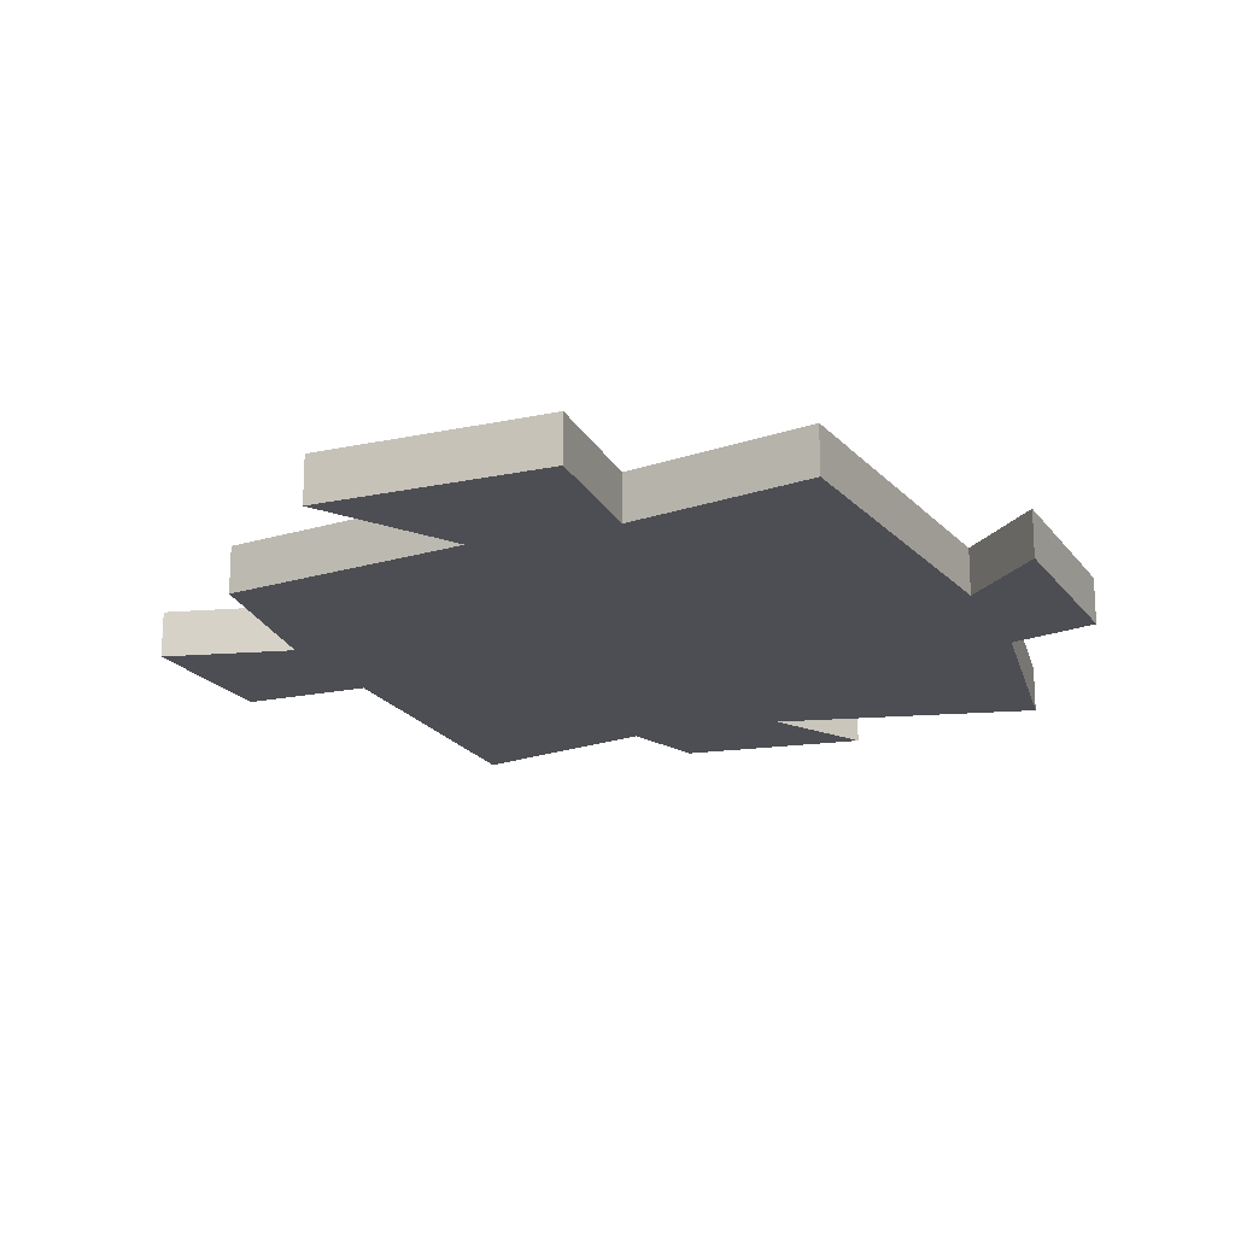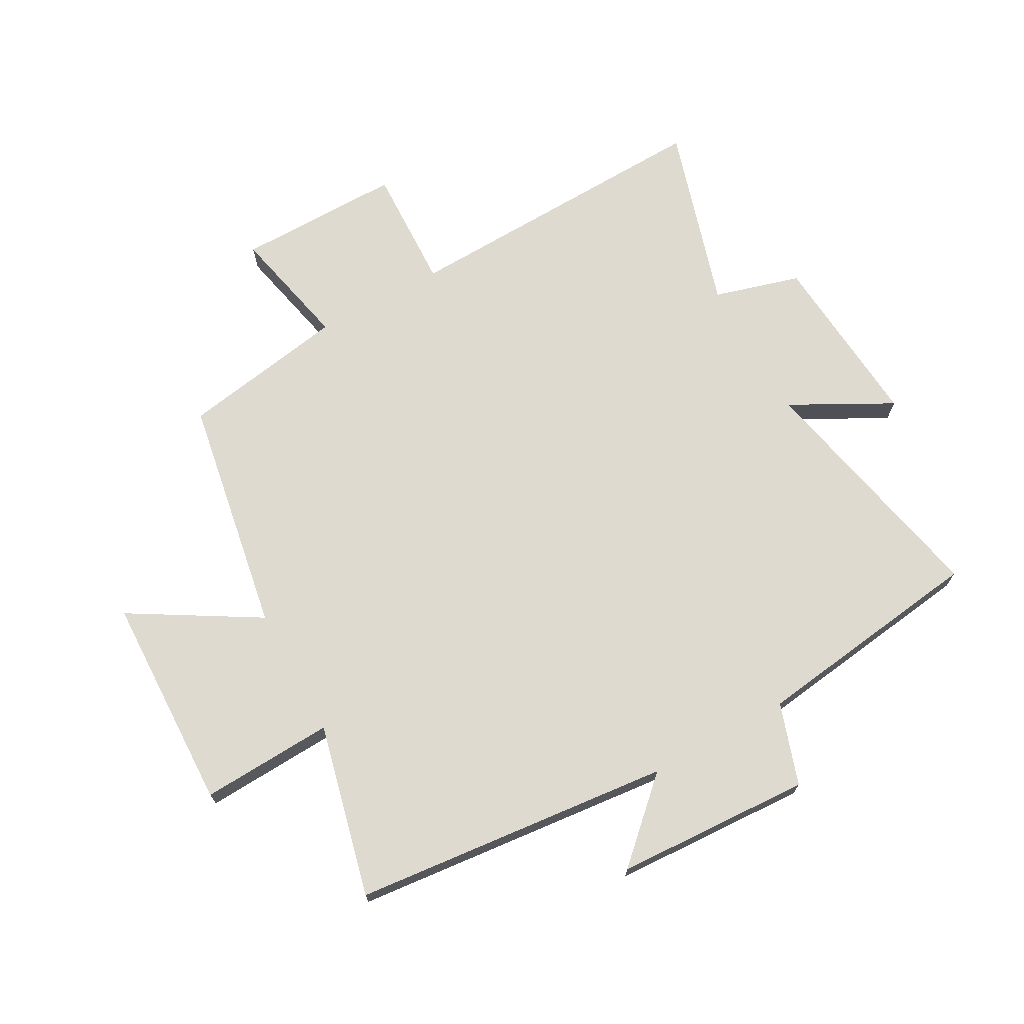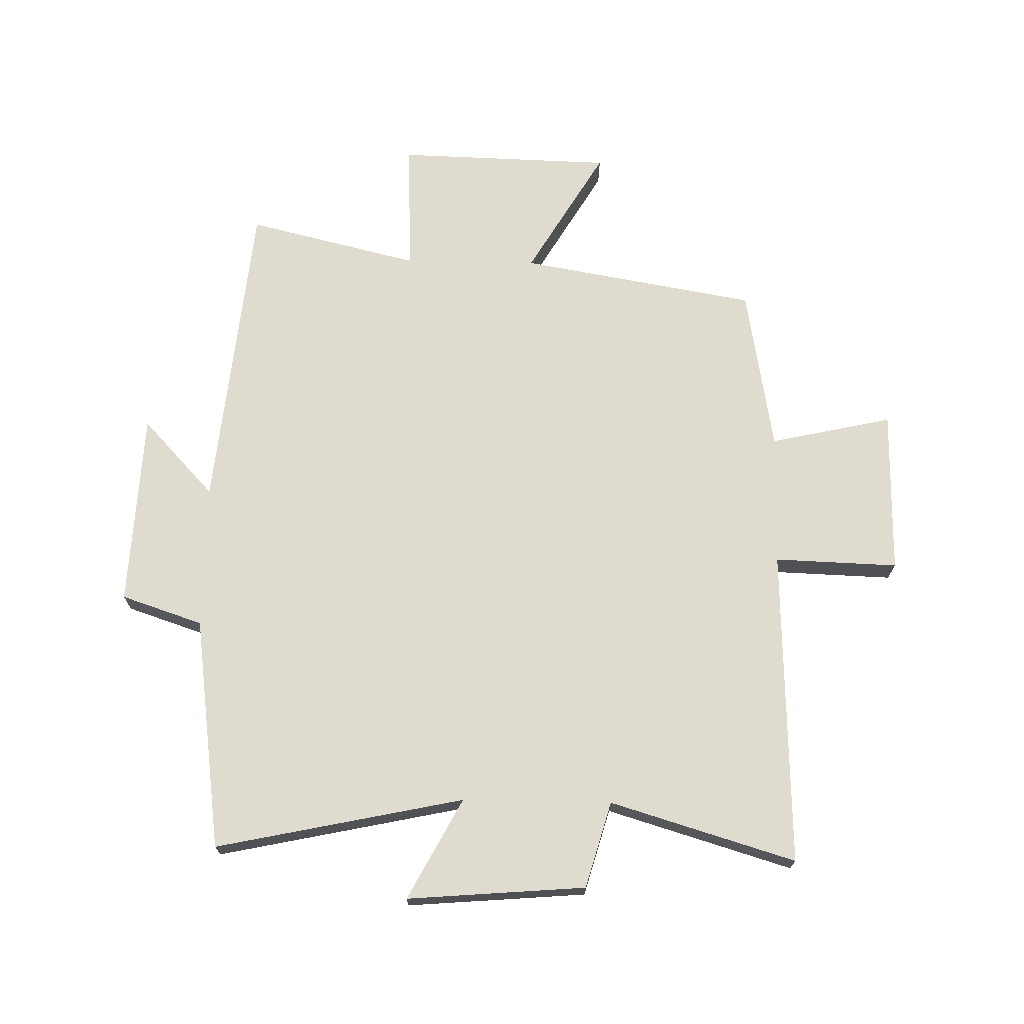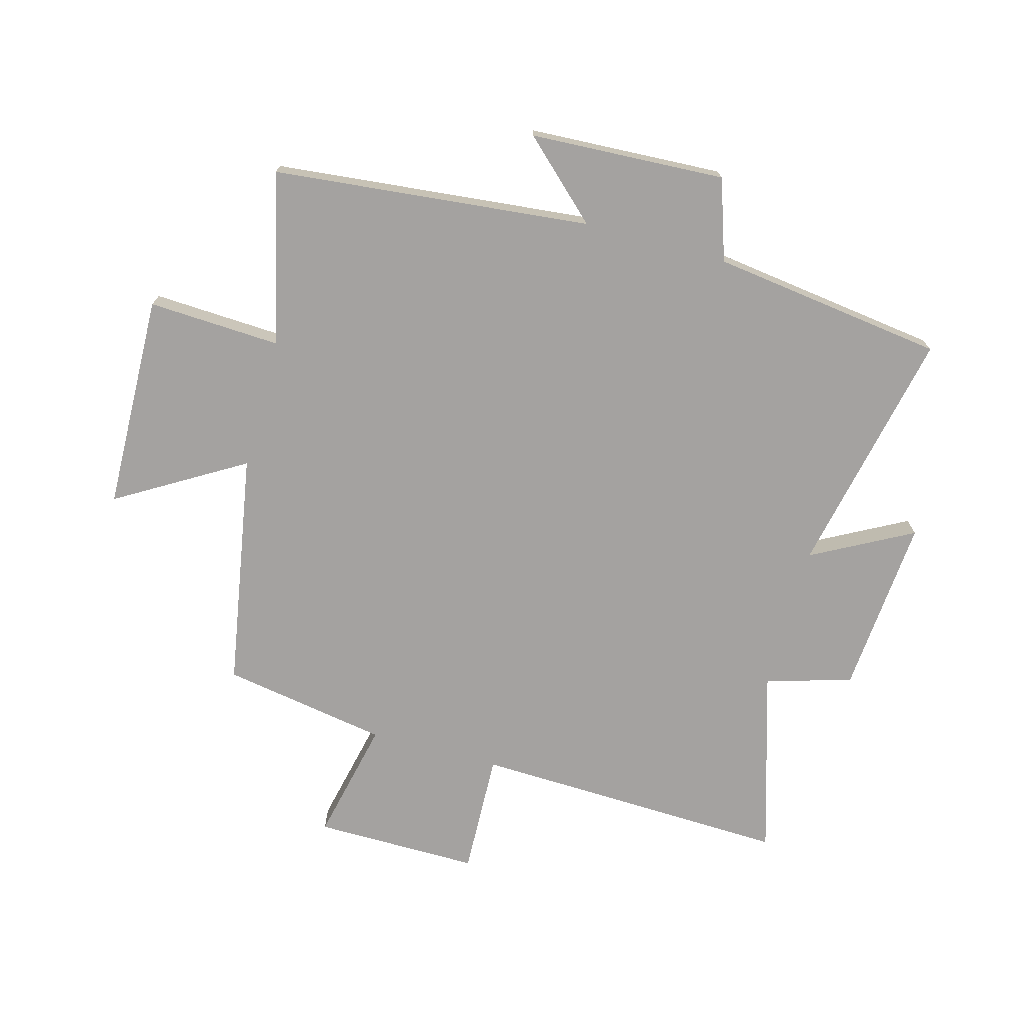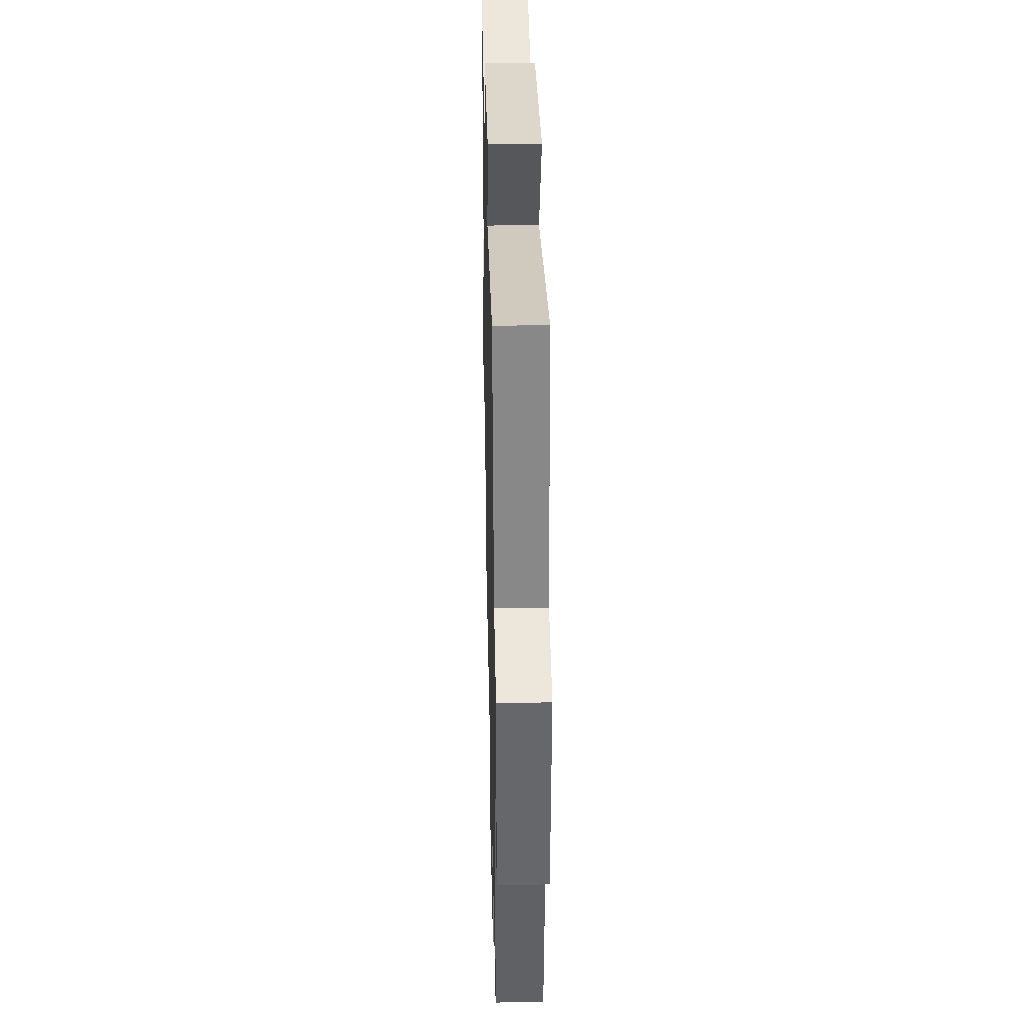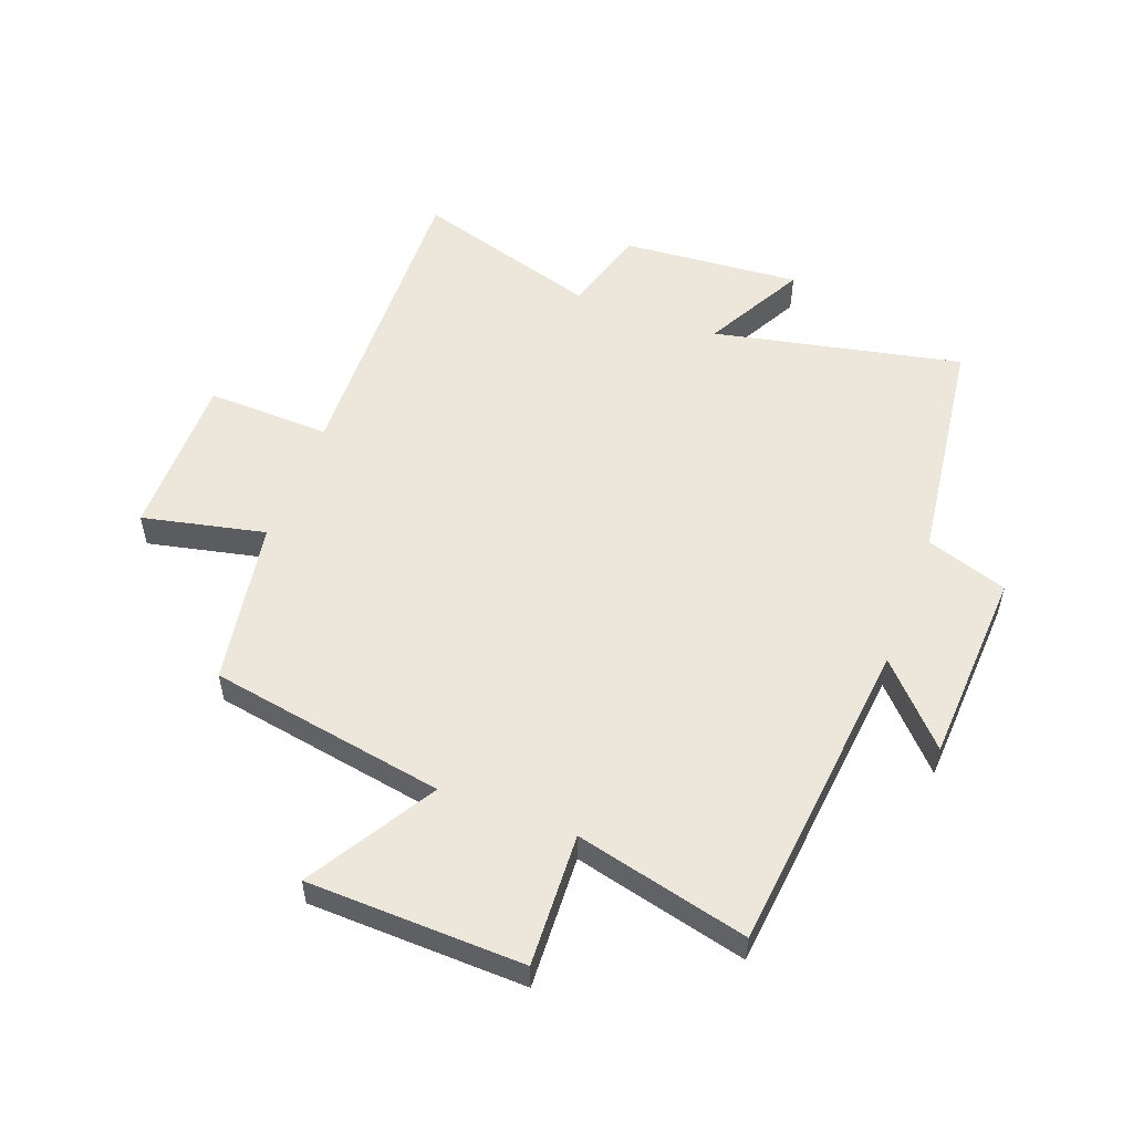
<metadata>
{"format":"obj","ext":"obj","renderer":"f3d","projection":"perspective","resolution":1024,"background":"white","views":[{"elev":-17.4,"azim":-158.2,"up":"+Y"},{"elev":70.6,"azim":-118.9,"up":"+Y"},{"elev":70.5,"azim":1.1,"up":"+Y"},{"elev":-72.7,"azim":-105.3,"up":"+Y"},{"elev":35.1,"azim":-91.3,"up":"+Z"},{"elev":54.1,"azim":-159.3,"up":"+Y"}]}
</metadata>
<code>
v 0.518 0.07 0.592
v 0.5 0.07 0.065
v 0.705 0.07 0.072
v 0.703 0.07 -0.202
v 0.5 0.07 -0.157
v 0.453 0.07 -0.432
v 0.061 0.07 -0.5
v 0.186 0.07 -0.71
v -0.172 0.07 -0.72
v -0.161 0.07 -0.5
v -0.447 0.07 -0.569
v -0.5 0.07 -0.042
v -0.619 0.07 -0.169
v -0.635 0.07 0.155
v -0.5 0.07 0.2
v -0.448 0.07 0.587
v -0.037 0.07 0.5
v -0.126 0.07 0.667
v 0.17 0.07 0.643
v 0.211 0.07 0.5
v 0.518 0 0.592
v 0.5 0 0.065
v 0.705 0 0.072
v 0.703 0 -0.202
v 0.5 0 -0.157
v 0.453 0 -0.432
v 0.061 0 -0.5
v 0.186 0 -0.71
v -0.172 0 -0.72
v -0.161 0 -0.5
v -0.447 0 -0.569
v -0.5 0 -0.042
v -0.619 0 -0.169
v -0.635 0 0.155
v -0.5 0 0.2
v -0.448 0 0.587
v -0.037 0 0.5
v -0.126 0 0.667
v 0.17 0 0.643
v 0.211 0 0.5
f 17 18 19 20
f 15 16 17
f 15 17 20
f 12 13 14 15
f 20 1 2
f 15 20 2
f 12 15 2
f 11 12 2
f 10 11 2
f 7 8 9 10
f 7 10 2
f 6 7 2
f 5 6 2
f 2 3 4 5
f 40 39 38 37
f 37 36 35
f 40 37 35
f 35 34 33 32
f 22 21 40
f 22 40 35
f 22 35 32
f 22 32 31
f 22 31 30
f 30 29 28 27
f 22 30 27
f 22 27 26
f 22 26 25
f 25 24 23 22
f 1 21 22 2
f 2 22 23 3
f 3 23 24 4
f 4 24 25 5
f 5 25 26 6
f 6 26 27 7
f 7 27 28 8
f 8 28 29 9
f 9 29 30 10
f 10 30 31 11
f 11 31 32 12
f 12 32 33 13
f 13 33 34 14
f 14 34 35 15
f 15 35 36 16
f 16 36 37 17
f 17 37 38 18
f 18 38 39 19
f 19 39 40 20
f 20 40 21 1

</code>
